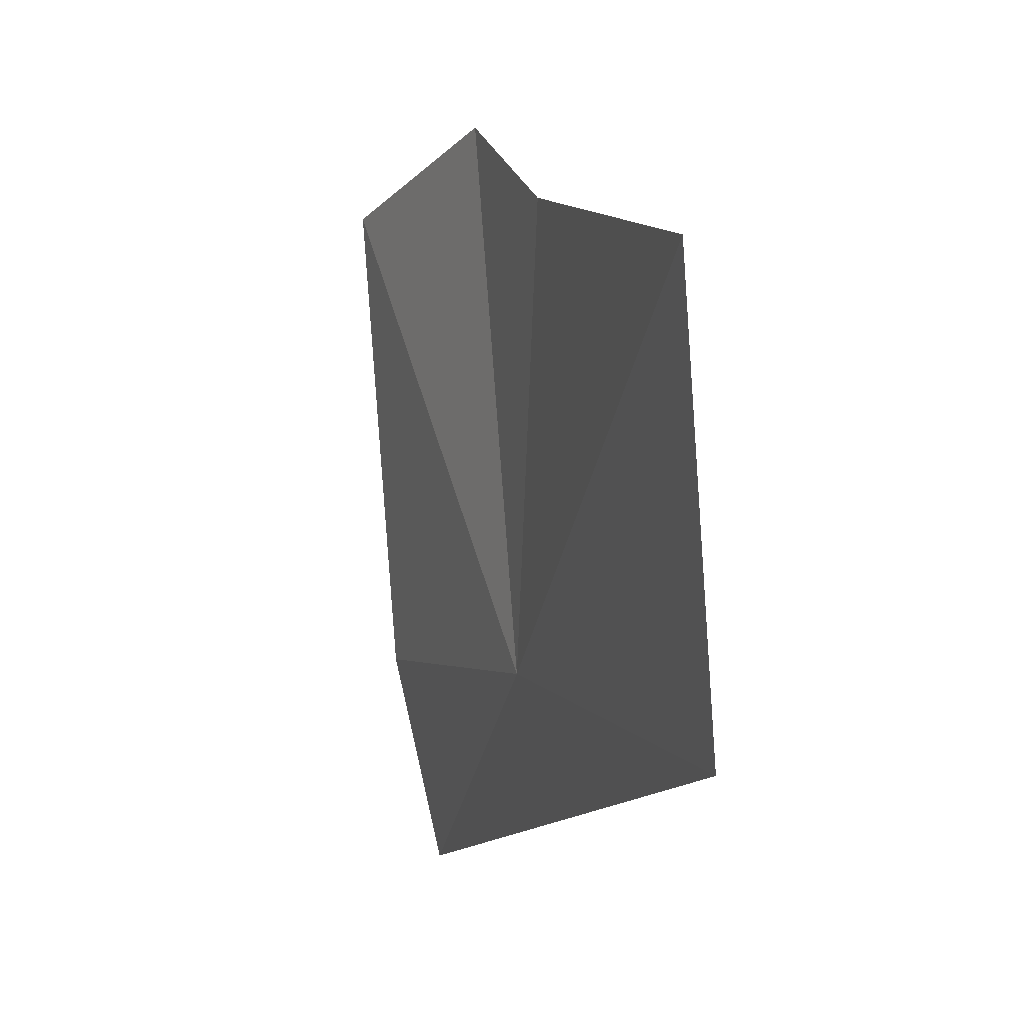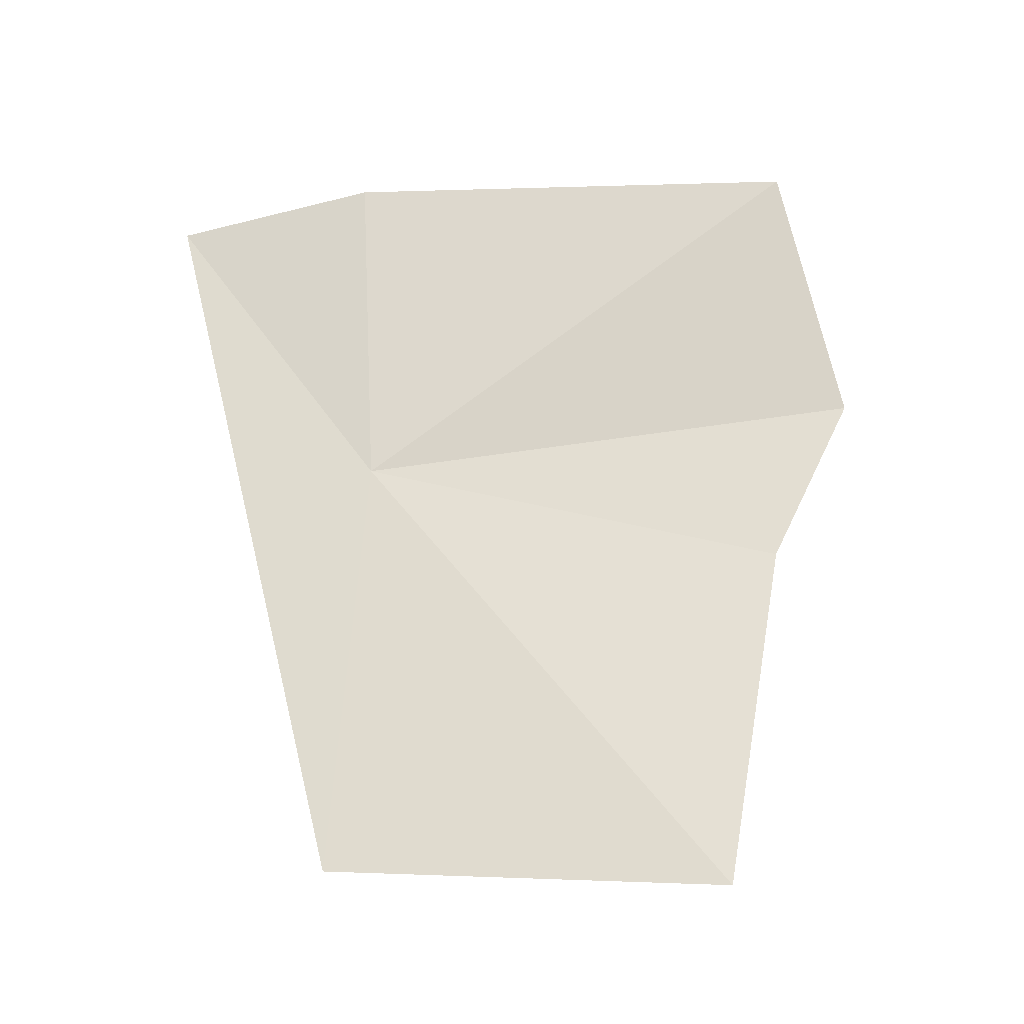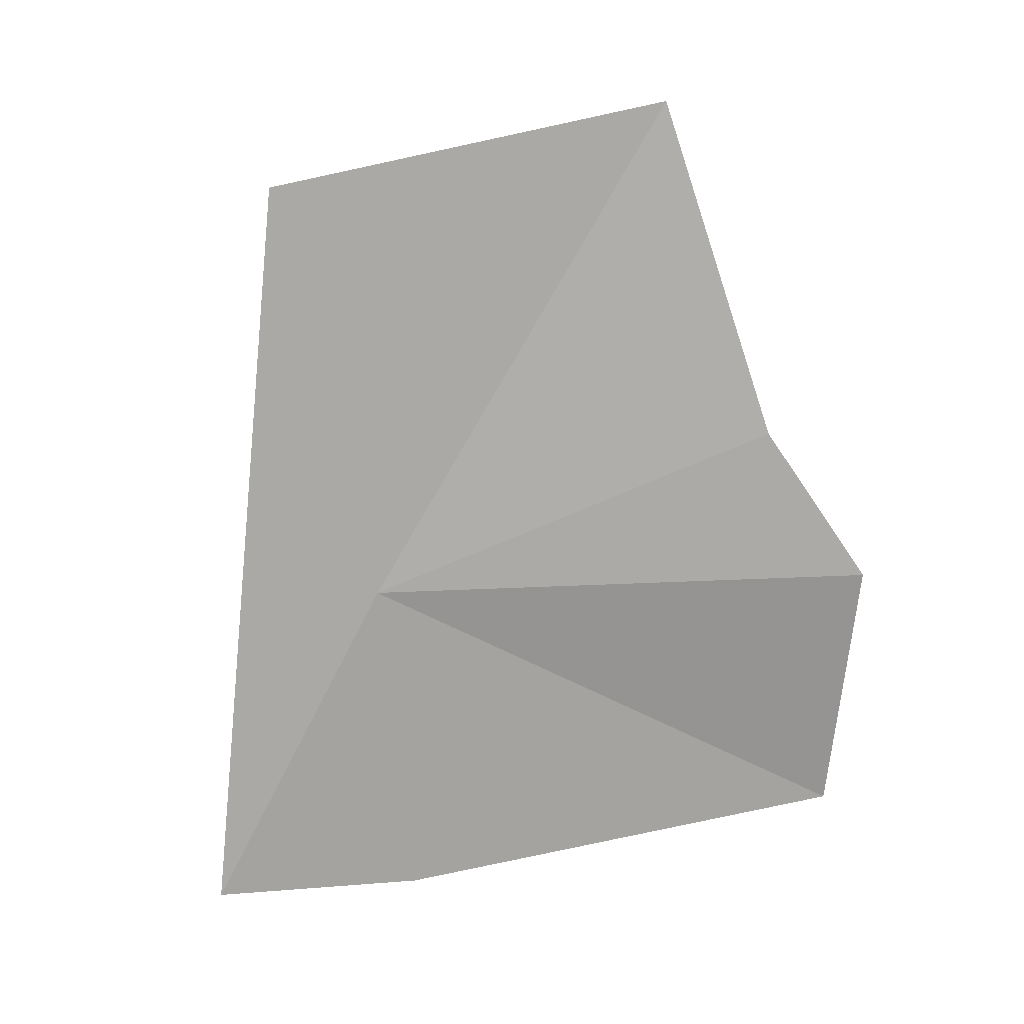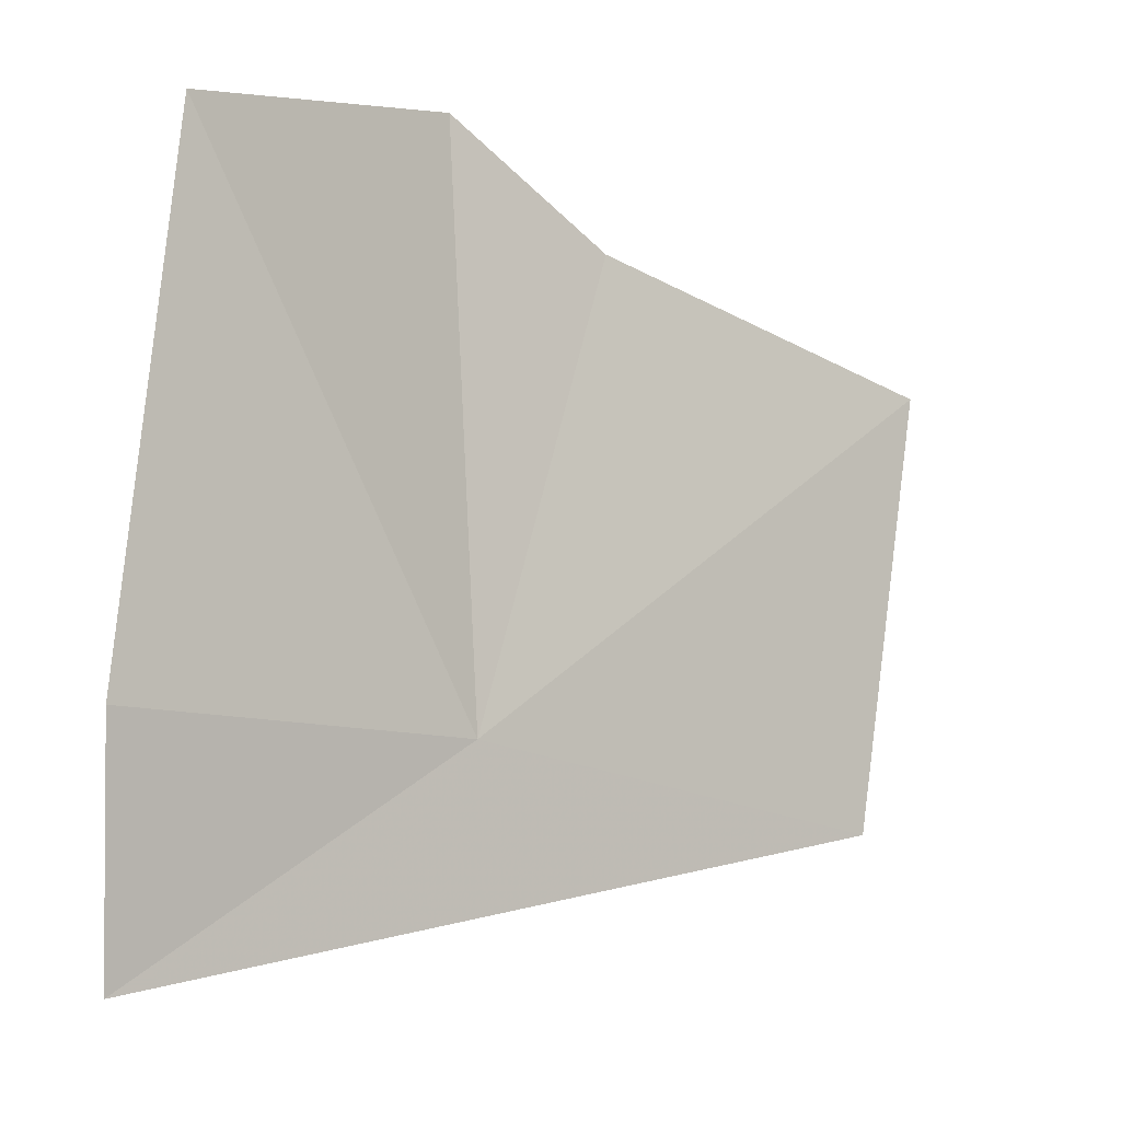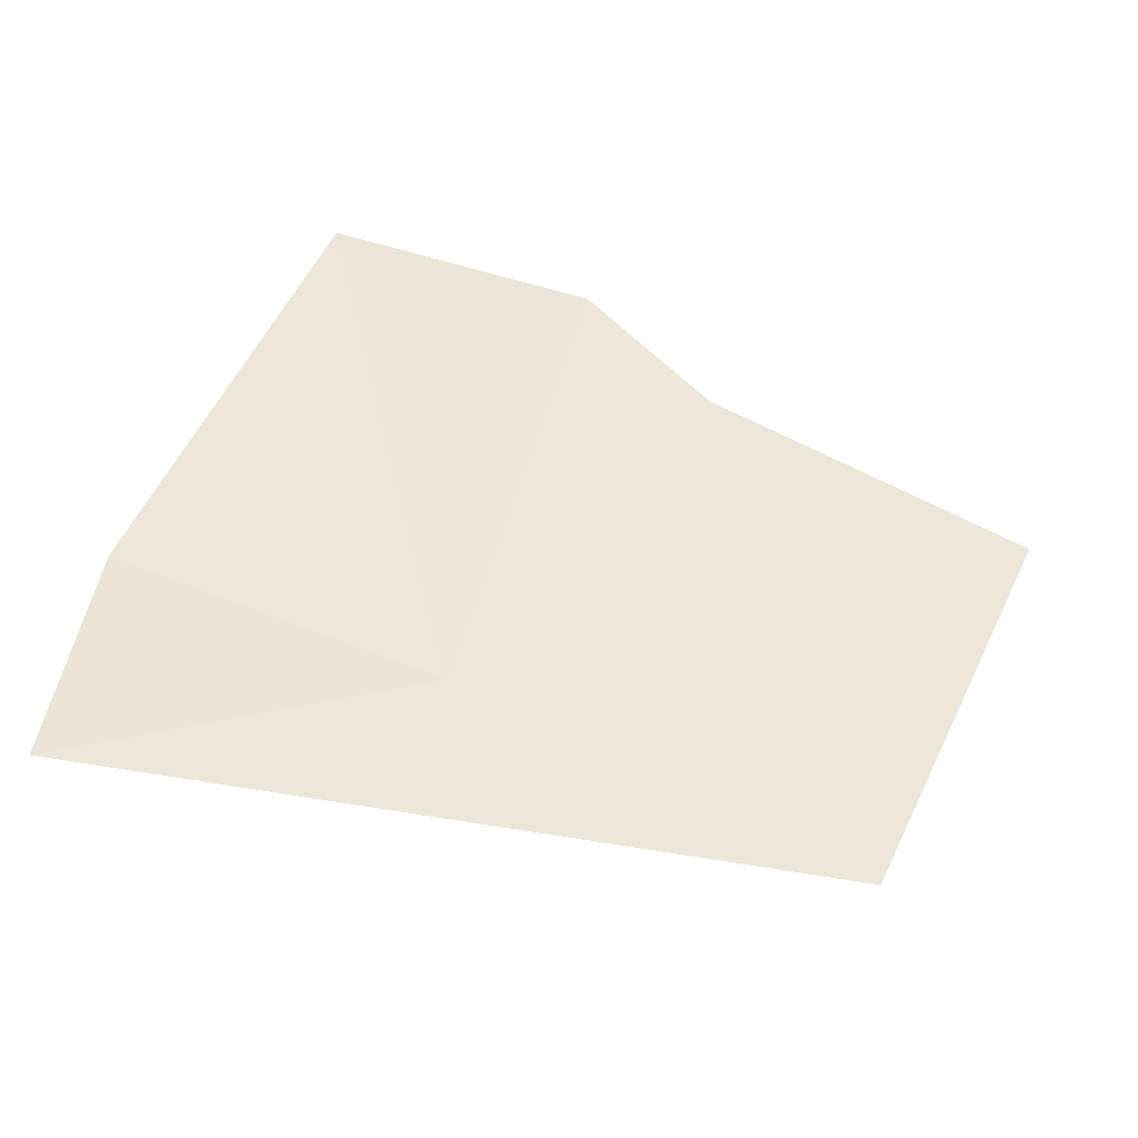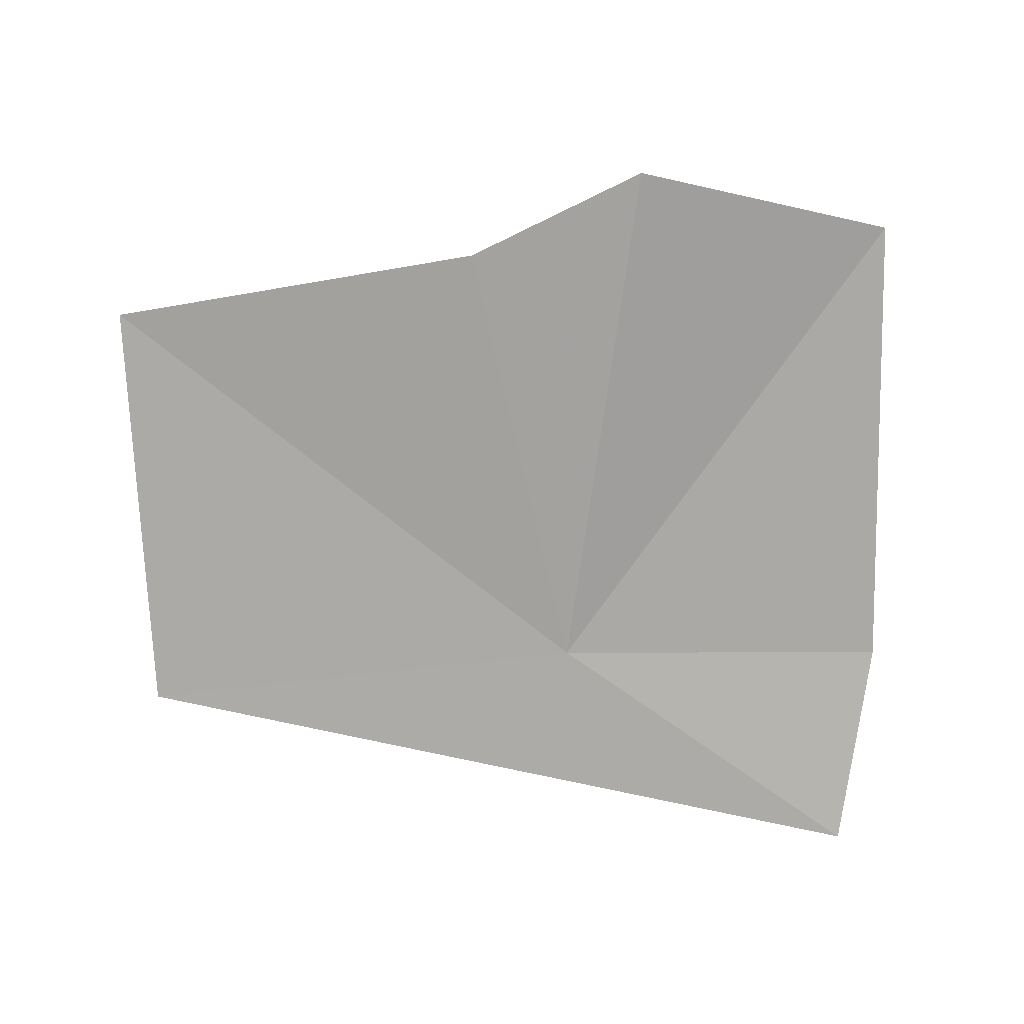
<metadata>
{"format":"obj","ext":"obj","renderer":"f3d","projection":"perspective","resolution":1024,"background":"white","views":[{"elev":-0.0,"azim":-104.1,"up":"+Z"},{"elev":61.9,"azim":-91.6,"up":"+Y"},{"elev":-79.7,"azim":-83.2,"up":"+Y"},{"elev":-12.0,"azim":147.5,"up":"+Z"},{"elev":47.9,"azim":-159.7,"up":"+Y"},{"elev":-69.7,"azim":-2.5,"up":"+Y"}]}
</metadata>
<code>
v 12.27 29.8 13.38
v 13.71 30 13.36
v 13.61 29.82 12.48
v 12.48 29.92 15.57
v 13.59 30.17 15.33
v 11.77 29.84 15.2
v 10.44 29.6 13.17
v 10.28 29.77 14.89
f 1 2 3
f 1 4 5
f 1 5 2
f 1 3 7
f 1 8 6
f 1 7 8
f 1 6 4

</code>
